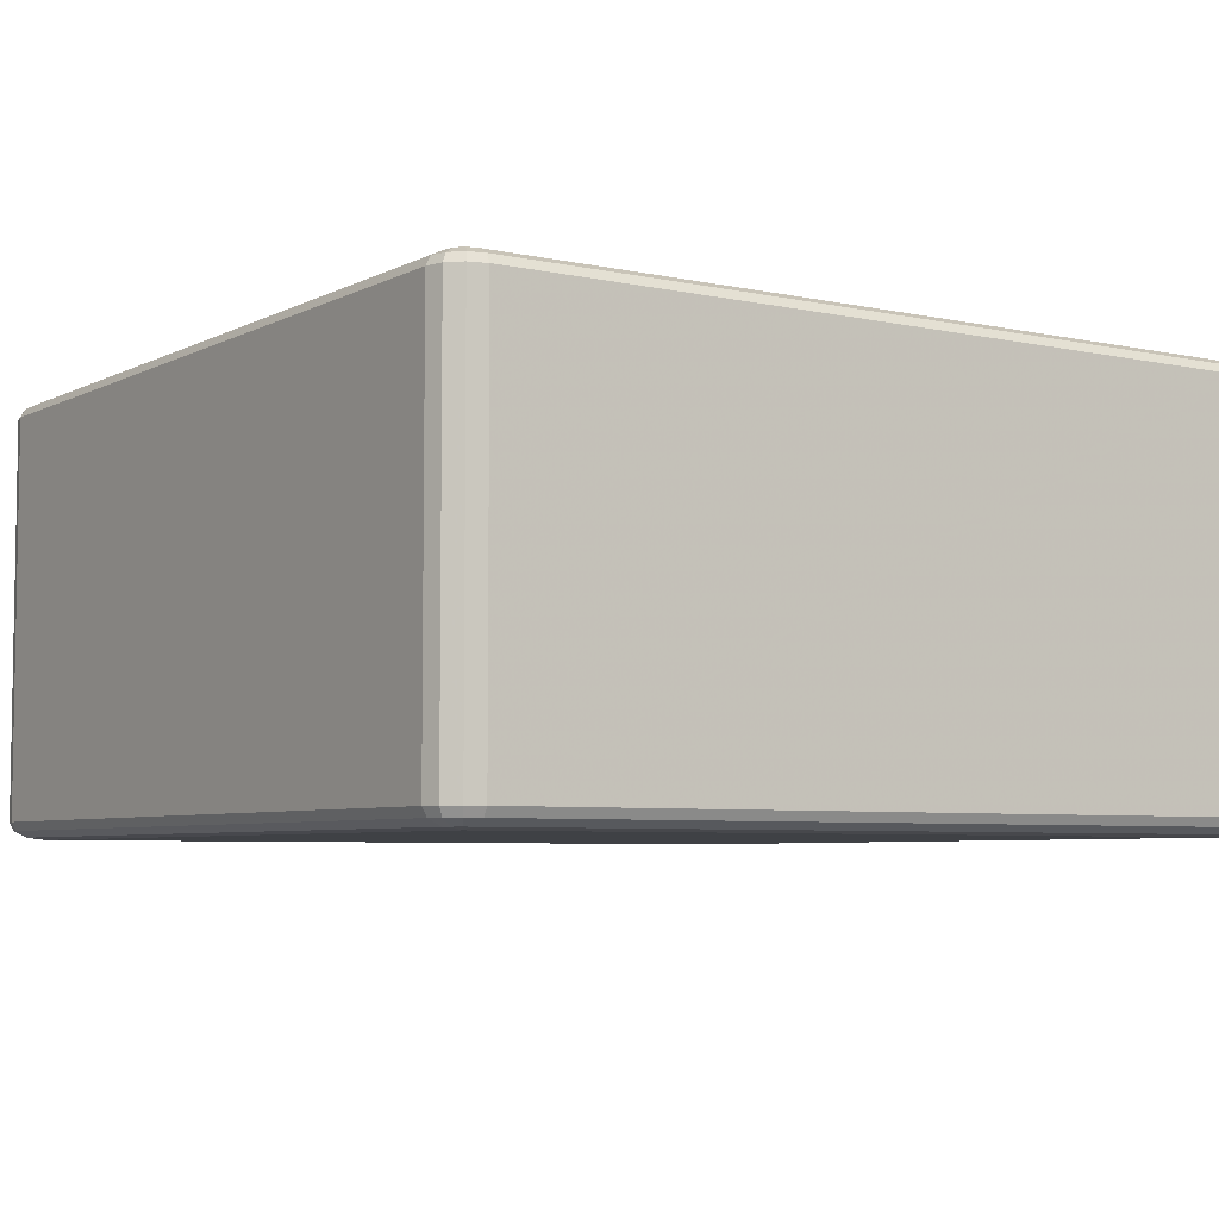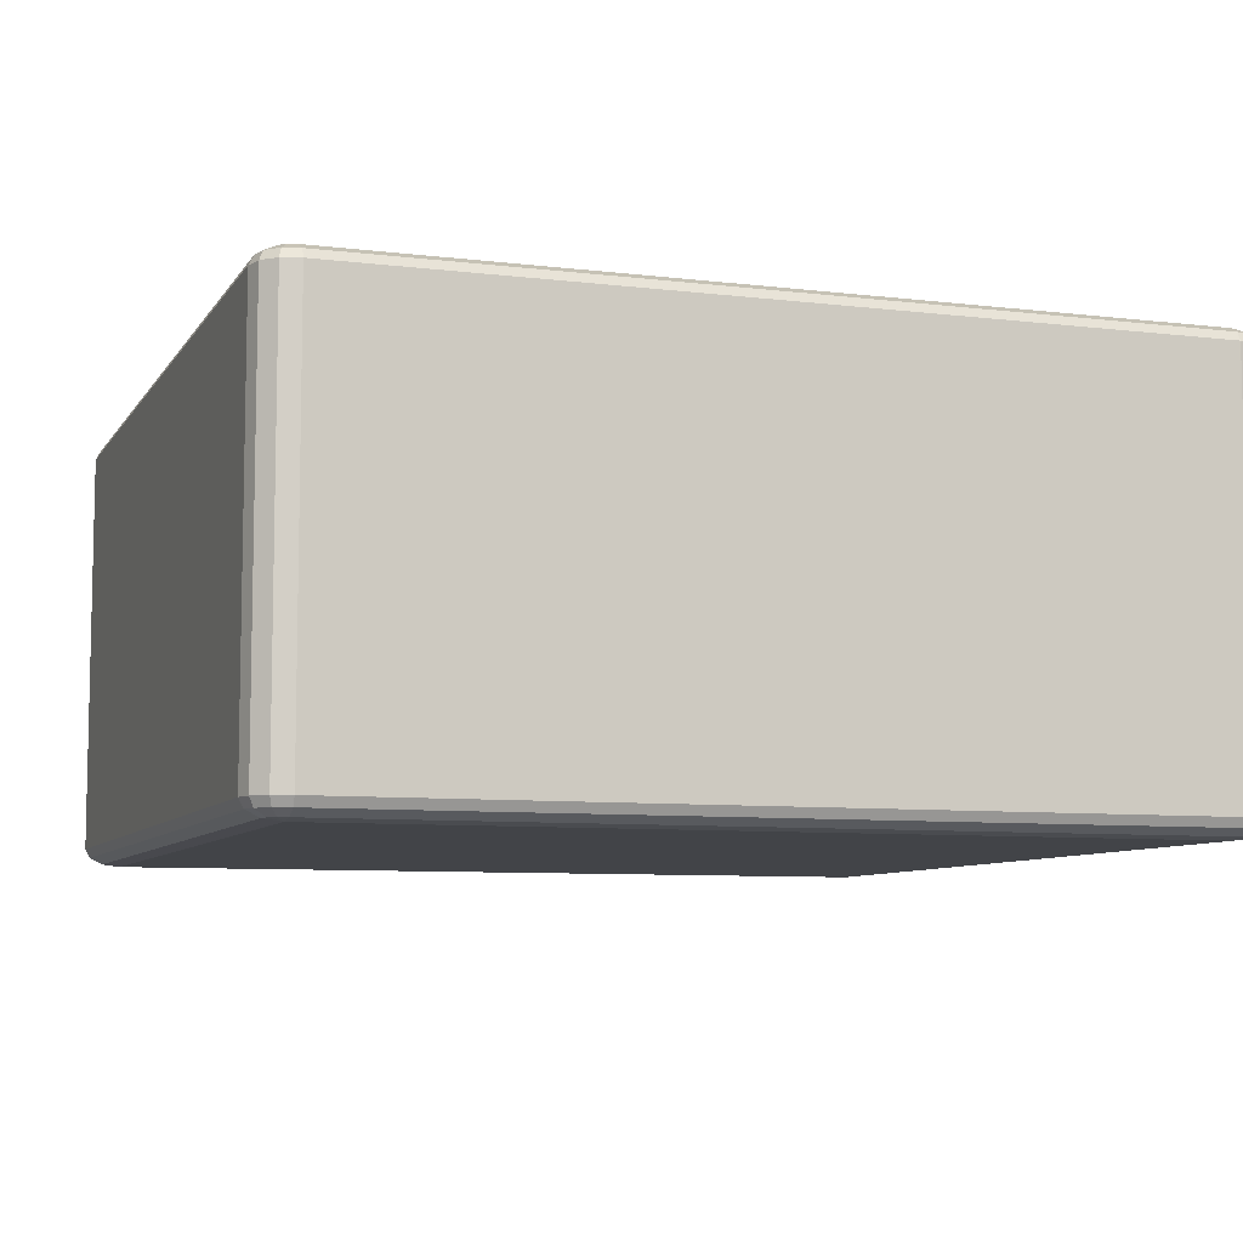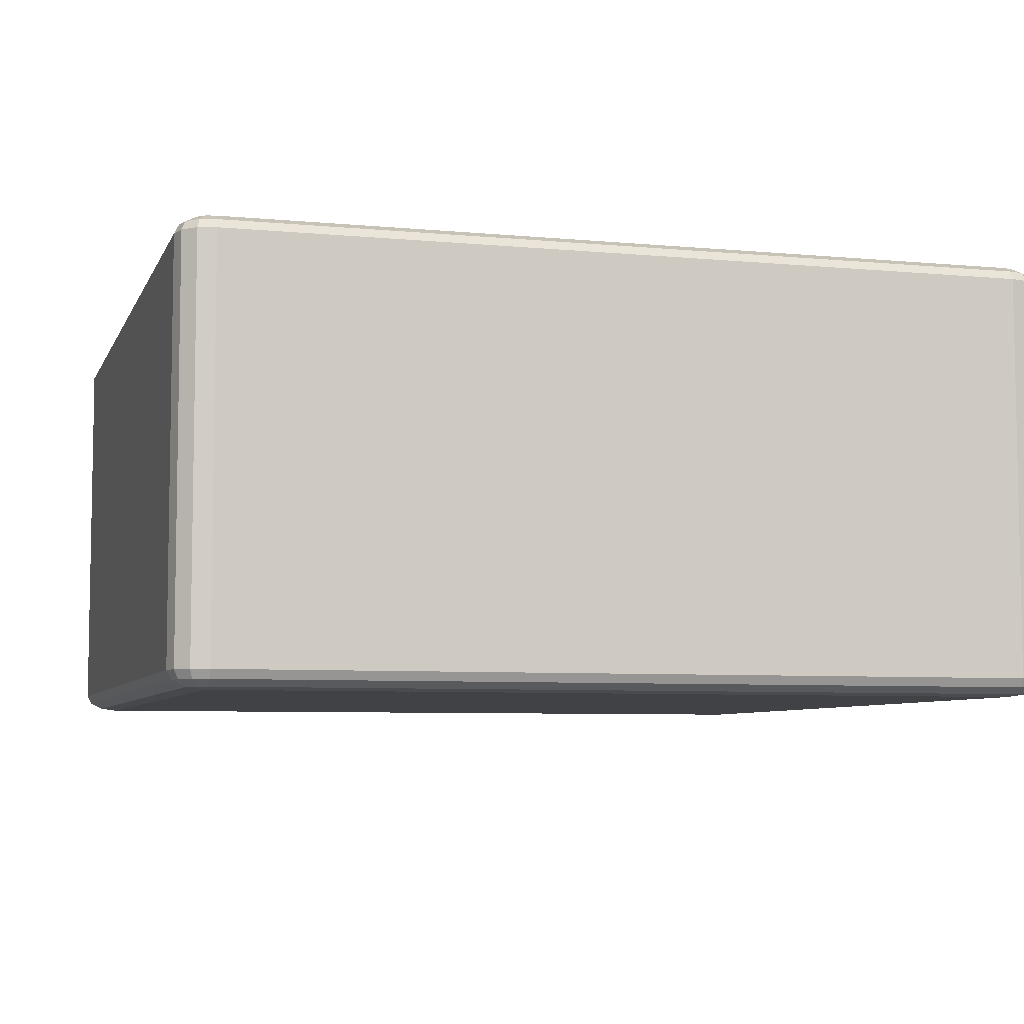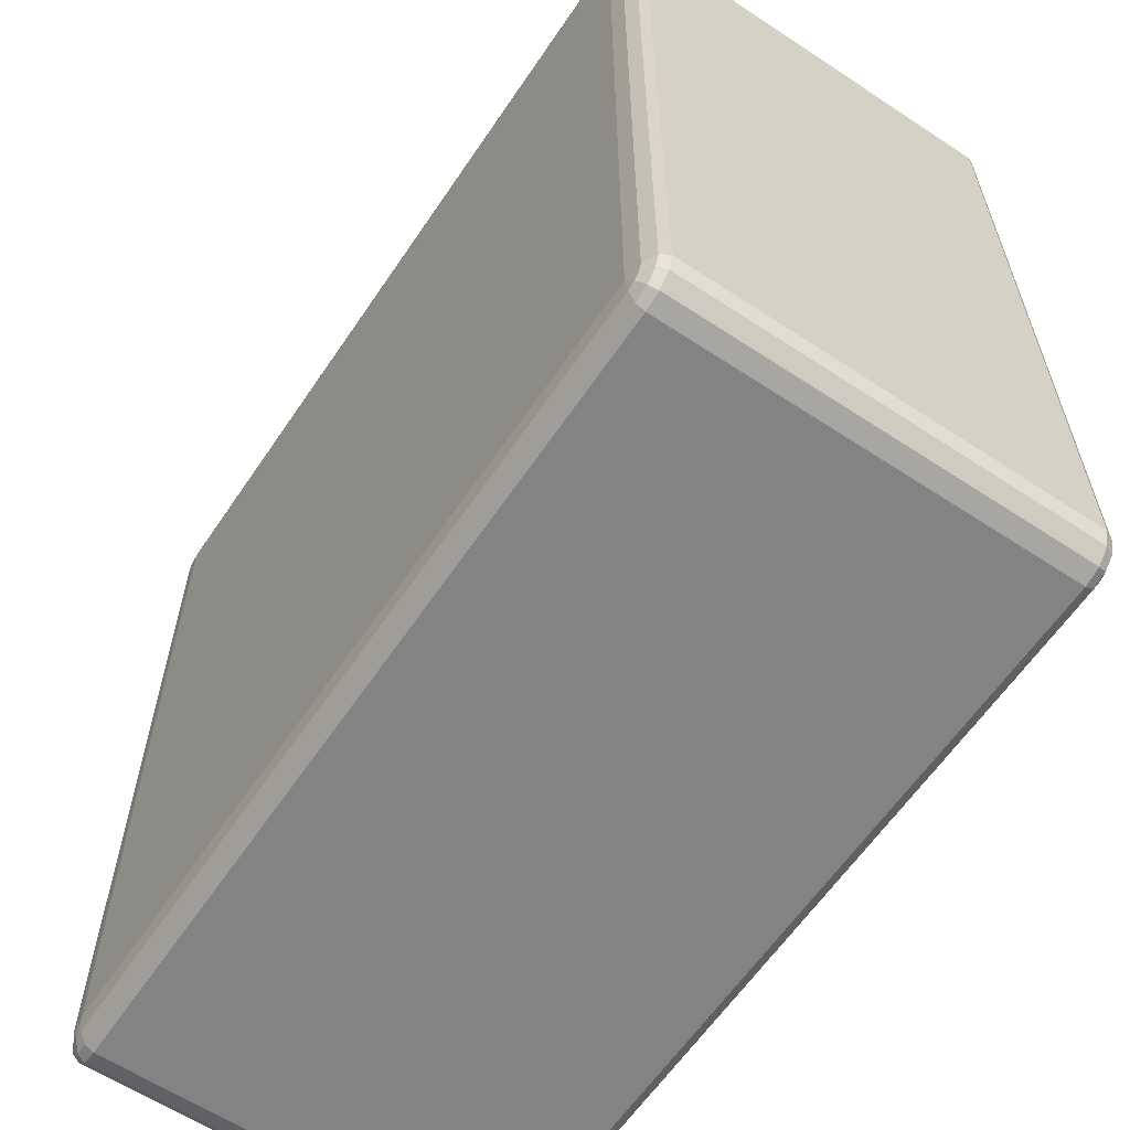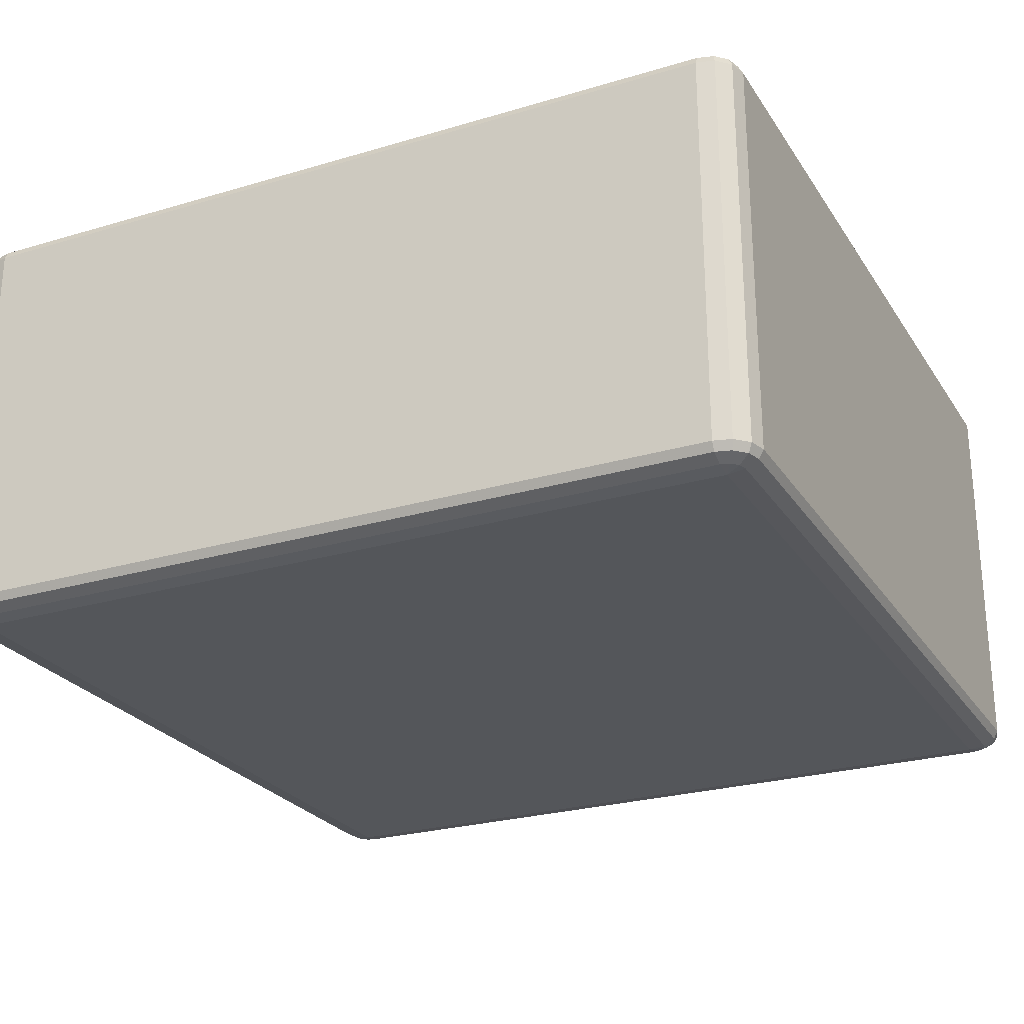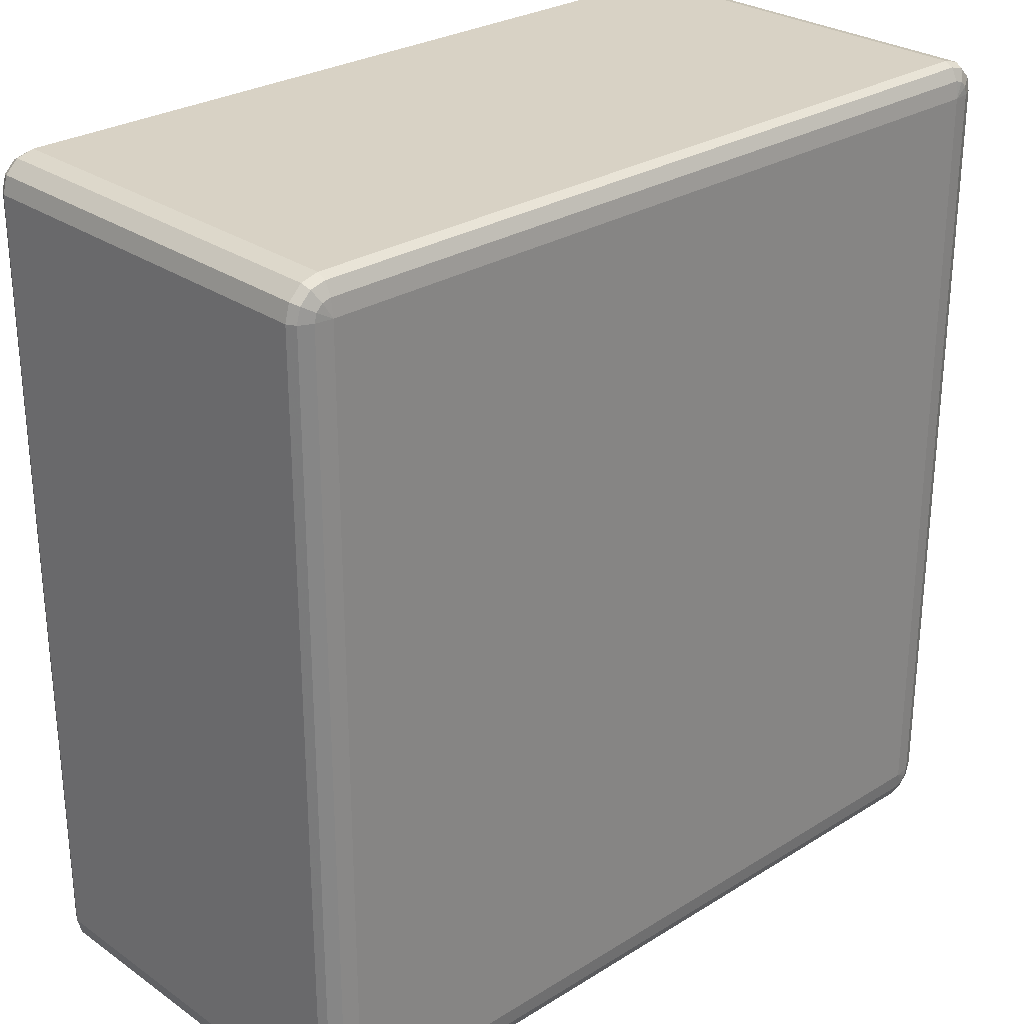
<metadata>
{"format":"obj","ext":"obj","renderer":"f3d","projection":"perspective","resolution":1024,"background":"white","views":[{"elev":-5.6,"azim":-124.0,"up":"+Y"},{"elev":-7.7,"azim":-109.0,"up":"+Y"},{"elev":-6.5,"azim":164.3,"up":"+Y"},{"elev":-61.2,"azim":56.1,"up":"+Z"},{"elev":-25.4,"azim":115.6,"up":"+Y"},{"elev":27.7,"azim":136.6,"up":"+Z"}]}
</metadata>
<code>
v -7650 1378 6150
v -7650 918 6150
v -7670 918 6145
v -7670 1378 6145
v -7685 918 6130
v -7685 1378 6130
v -7690 918 6110
v -7690 1378 6110
v -7690 918 5190
v -7690 1378 5190
v -7685 918 5170
v -7685 1378 5170
v -7670 918 5155
v -7670 1378 5155
v -7650 918 5150
v -7650 1378 5150
v -6730 918 5150
v -6730 1378 5150
v -6710 918 5155
v -6710 1378 5155
v -6695 918 5170
v -6695 1378 5170
v -6690 918 5190
v -6690 1378 5190
v -6690 918 6110
v -6690 1378 6110
v -6695 918 6130
v -6695 1378 6130
v -6710 918 6145
v -6710 1378 6145
v -6730 918 6150
v -6730 1378 6150
v -7650 1388 6145
v -7667 1388 6140
v -6730 1388 6145
v -7680 1388 6127
v -6713 1388 6140
v -7685 1388 6110
v -6700 1388 6127
v -7685 1388 5190
v -6695 1388 6110
v -7680 1388 5173
v -6695 1388 5190
v -7667 1388 5160
v -6700 1388 5173
v -7650 1388 5155
v -6713 1388 5160
v -6730 1388 5155
v -6720 1395 5173
v -6730 1395 5170
v -7650 1395 5170
v -7660 1395 5173
v -7650 1398 5190
v -7667 1395 5180
v -7670 1395 5190
v -6730 1398 5190
v -7670 1395 6110
v -7650 1398 6110
v -7667 1395 6120
v -7660 1395 6127
v -7650 1395 6130
v -6730 1398 6110
v -6730 1395 6130
v -6720 1395 6127
v -6713 1395 6120
v -6710 1395 6110
v -6710 1395 5190
v -6713 1395 5180
v -7667 908 6140
v -7650 908 6145
v -7680 908 6127
v -6730 908 6145
v -7685 908 6110
v -6713 908 6140
v -7685 908 5190
v -6700 908 6127
v -7680 908 5173
v -6695 908 6110
v -7667 908 5160
v -6695 908 5190
v -7650 908 5155
v -6700 908 5173
v -6730 908 5155
v -6713 908 5160
v -6730 900.7 5170
v -6720 900.7 5173
v -6713 900.7 5180
v -6710 900.7 5190
v -6730 898 5190
v -6710 900.7 6110
v -7650 900.7 5170
v -6713 900.7 6120
v -7660 900.7 5173
v -6720 900.7 6127
v -7667 900.7 5180
v -7650 898 5190
v -7670 900.7 5190
v -7670 900.7 6110
v -6730 898 6110
v -7650 898 6110
v -7667 900.7 6120
v -6730 900.7 6130
v -7660 900.7 6127
v -7650 900.7 6130
f 3 2 1
f 1 4 3
f 5 3 4
f 4 6 5
f 7 5 6
f 6 8 7
f 9 7 8
f 8 10 9
f 11 9 10
f 10 12 11
f 13 11 12
f 12 14 13
f 15 13 14
f 14 16 15
f 17 15 16
f 16 18 17
f 19 17 18
f 18 20 19
f 21 19 20
f 20 22 21
f 23 21 22
f 22 24 23
f 25 23 24
f 24 26 25
f 27 25 26
f 26 28 27
f 29 27 28
f 28 30 29
f 31 29 30
f 30 32 31
f 2 31 32
f 32 1 2
f 4 1 33
f 33 34 4
f 6 4 34
f 35 33 1
f 1 32 35
f 34 36 6
f 8 6 36
f 37 35 32
f 32 30 37
f 36 38 8
f 10 8 38
f 39 37 30
f 30 28 39
f 38 40 10
f 12 10 40
f 41 39 28
f 28 26 41
f 40 42 12
f 14 12 42
f 43 41 26
f 26 24 43
f 42 44 14
f 16 14 44
f 45 43 24
f 24 22 45
f 44 46 16
f 18 16 46
f 47 45 22
f 22 20 47
f 20 18 48
f 48 47 20
f 46 48 18
f 45 47 49
f 47 48 50
f 50 49 47
f 48 46 51
f 51 50 48
f 52 51 46
f 46 44 52
f 50 51 53
f 51 52 53
f 54 52 44
f 52 54 53
f 44 42 54
f 55 54 42
f 54 55 53
f 42 40 55
f 53 56 50
f 49 50 56
f 57 55 40
f 40 38 57
f 58 53 55
f 55 57 58
f 56 53 58
f 59 57 38
f 57 59 58
f 38 36 59
f 60 59 36
f 59 60 58
f 36 34 60
f 61 60 34
f 60 61 58
f 34 33 61
f 62 58 61
f 58 62 56
f 63 61 33
f 61 63 62
f 33 35 63
f 64 63 35
f 63 64 62
f 35 37 64
f 65 64 37
f 64 65 62
f 37 39 65
f 65 66 62
f 66 65 39
f 56 62 66
f 39 41 66
f 67 66 41
f 66 67 56
f 41 43 67
f 67 68 56
f 68 67 43
f 68 49 56
f 43 45 68
f 49 68 45
f 2 3 69
f 69 70 2
f 31 2 70
f 71 69 3
f 3 5 71
f 70 72 31
f 29 31 72
f 73 71 5
f 5 7 73
f 72 74 29
f 27 29 74
f 75 73 7
f 7 9 75
f 74 76 27
f 25 27 76
f 77 75 9
f 9 11 77
f 76 78 25
f 23 25 78
f 79 77 11
f 11 13 79
f 78 80 23
f 21 23 80
f 81 79 13
f 13 15 81
f 80 82 21
f 19 21 82
f 83 81 15
f 15 17 83
f 17 19 84
f 84 83 17
f 82 84 19
f 81 83 85
f 83 84 86
f 86 85 83
f 84 82 87
f 87 86 84
f 88 87 82
f 82 80 88
f 87 89 86
f 88 89 87
f 86 89 85
f 90 88 80
f 80 78 90
f 85 91 81
f 91 85 89
f 79 81 91
f 92 90 78
f 78 76 92
f 91 93 79
f 77 79 93
f 94 92 76
f 76 74 94
f 93 95 77
f 75 77 95
f 91 96 93
f 93 96 95
f 89 96 91
f 95 97 75
f 95 96 97
f 73 75 97
f 97 98 73
f 98 97 96
f 71 73 98
f 96 89 99
f 99 89 88
f 88 90 99
f 92 99 90
f 94 99 92
f 96 100 98
f 99 100 96
f 98 101 71
f 98 100 101
f 69 71 101
f 102 99 94
f 100 99 102
f 102 94 74
f 74 72 102
f 101 103 69
f 101 100 103
f 70 69 103
f 102 104 100
f 103 100 104
f 104 102 72
f 103 104 70
f 72 70 104

</code>
